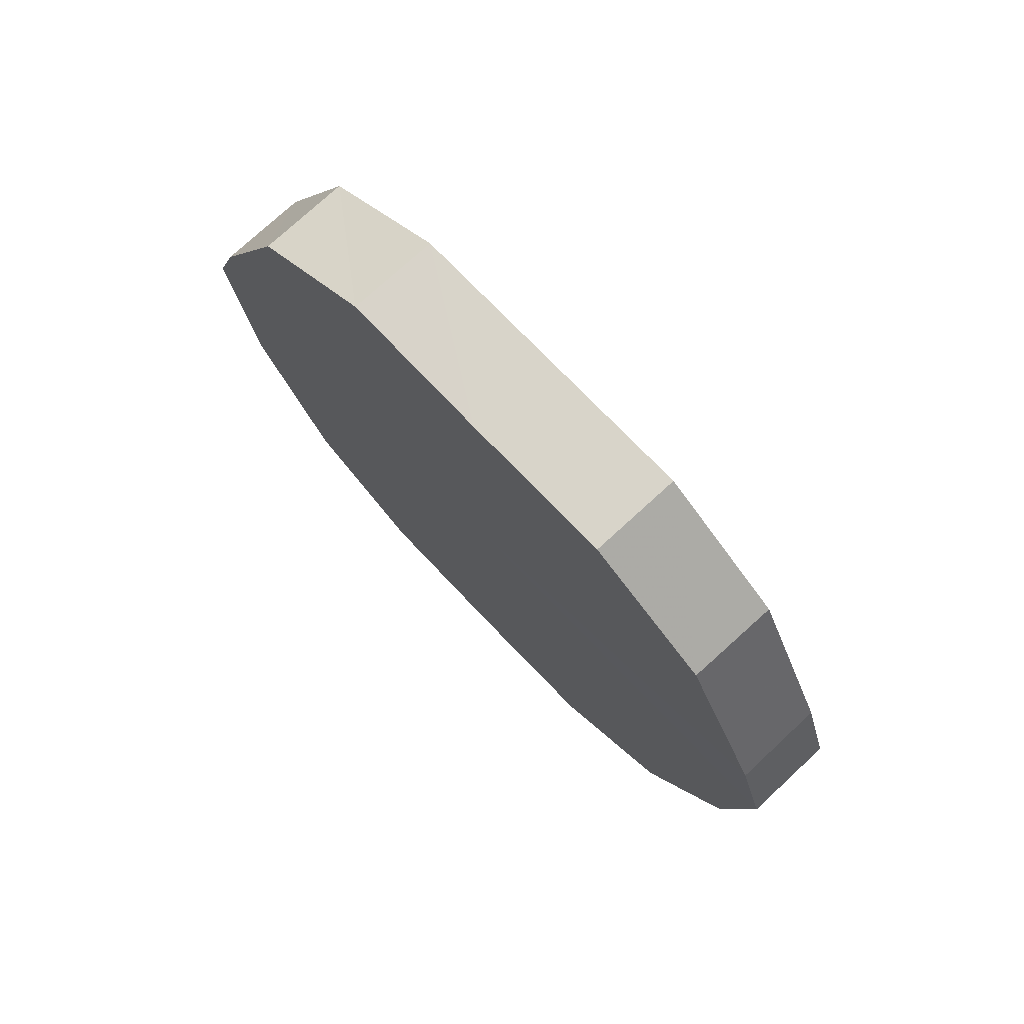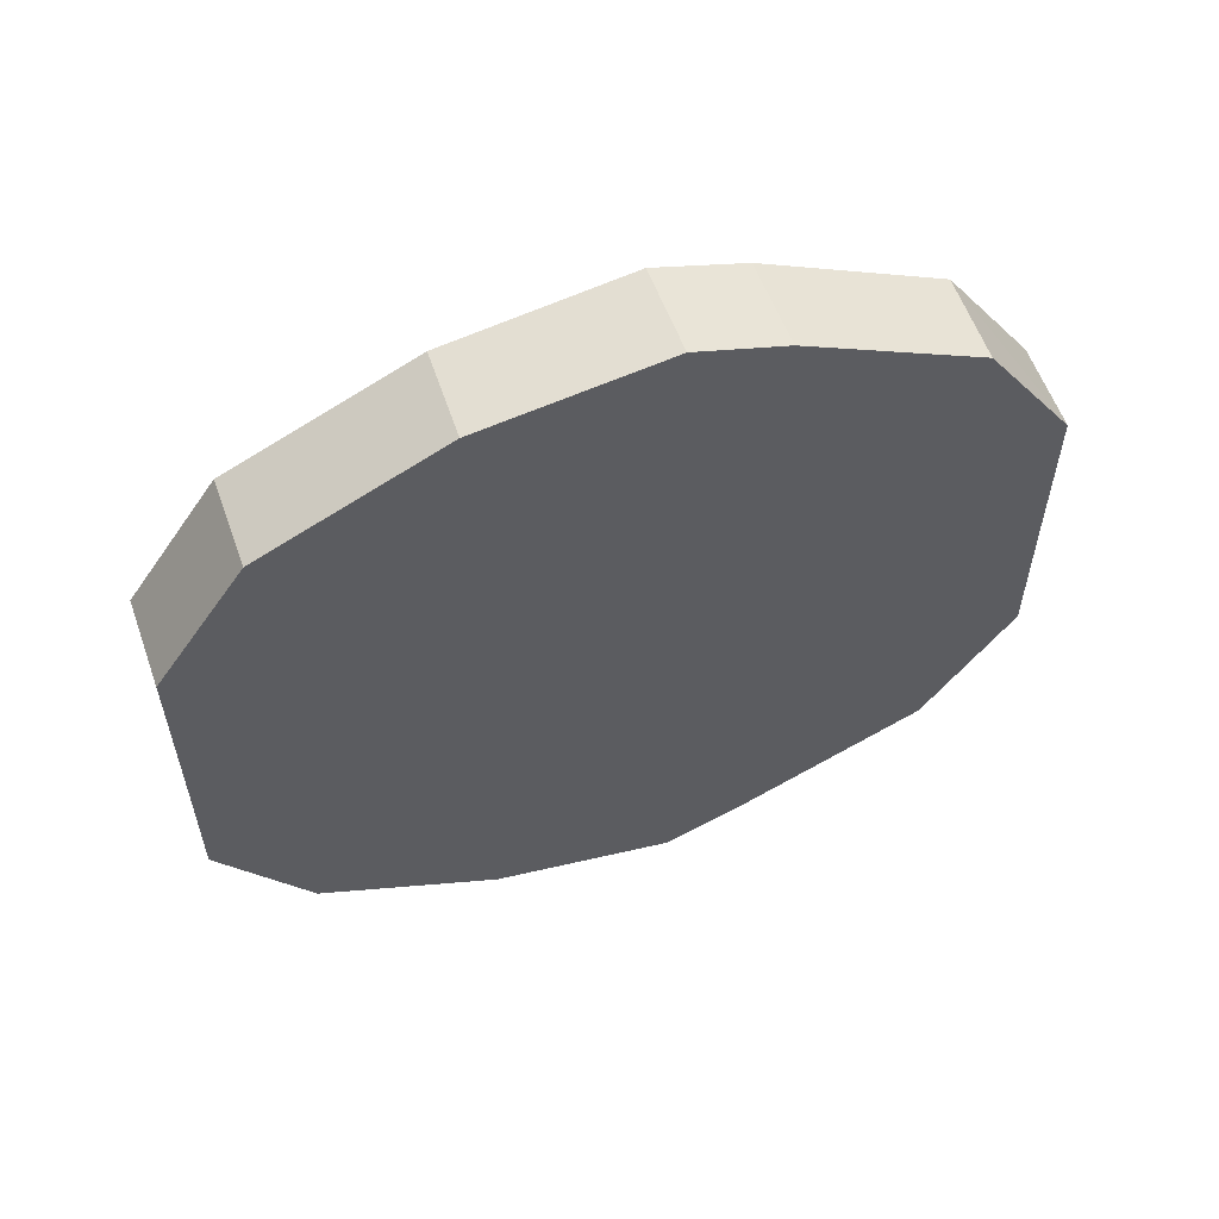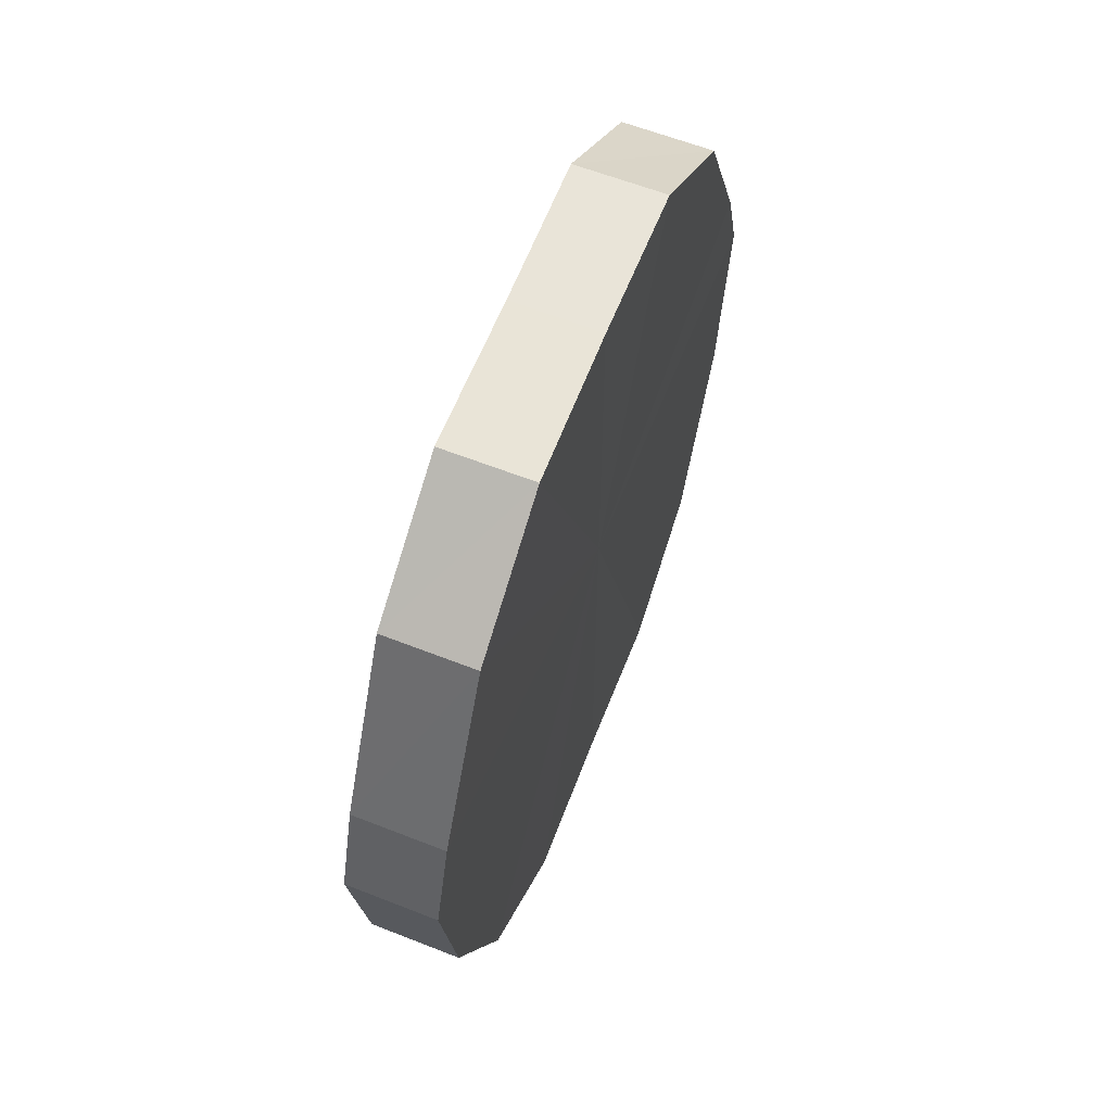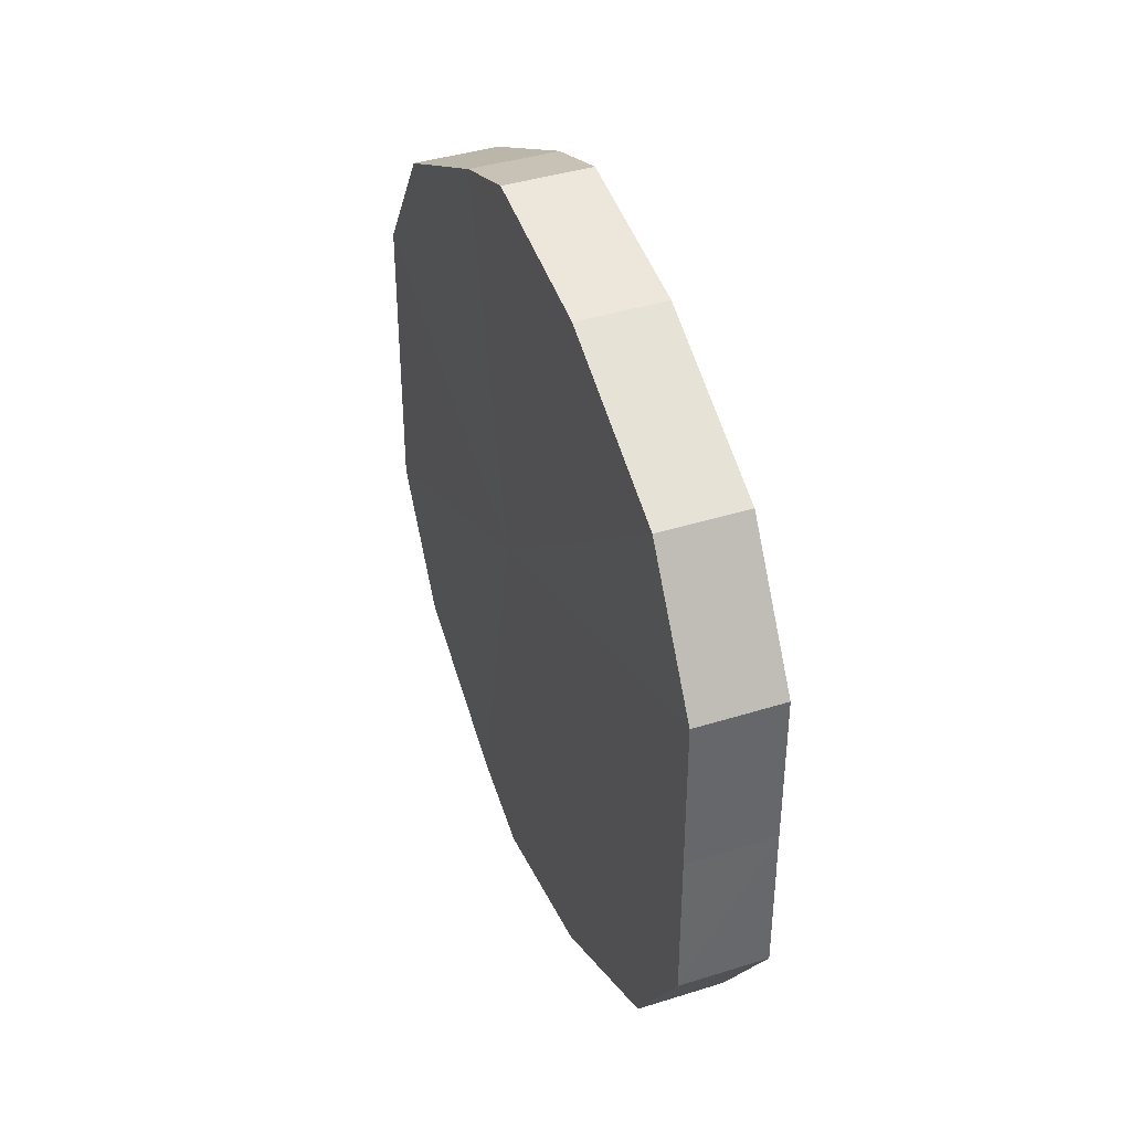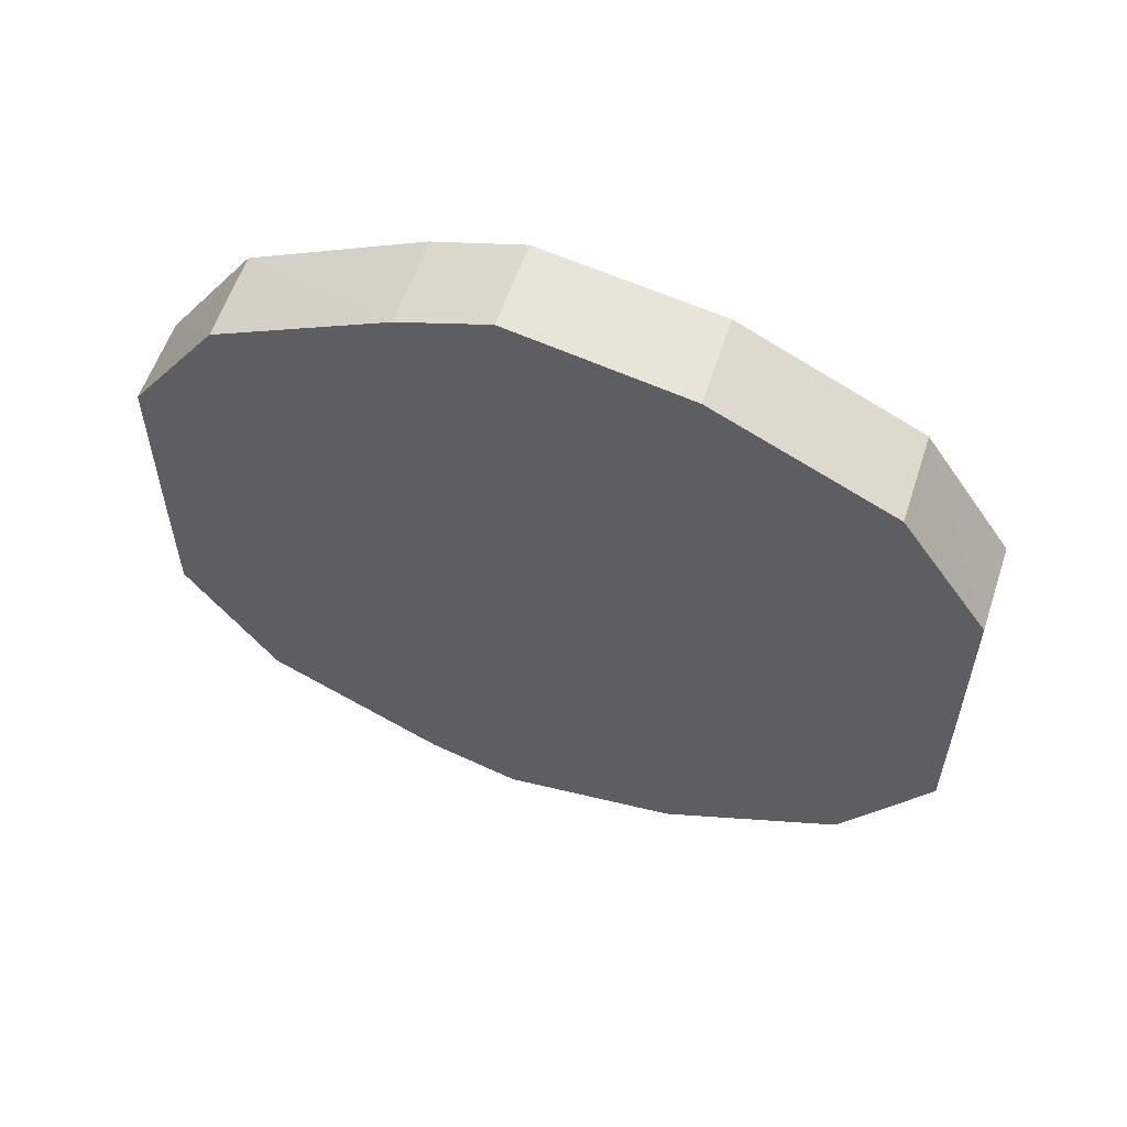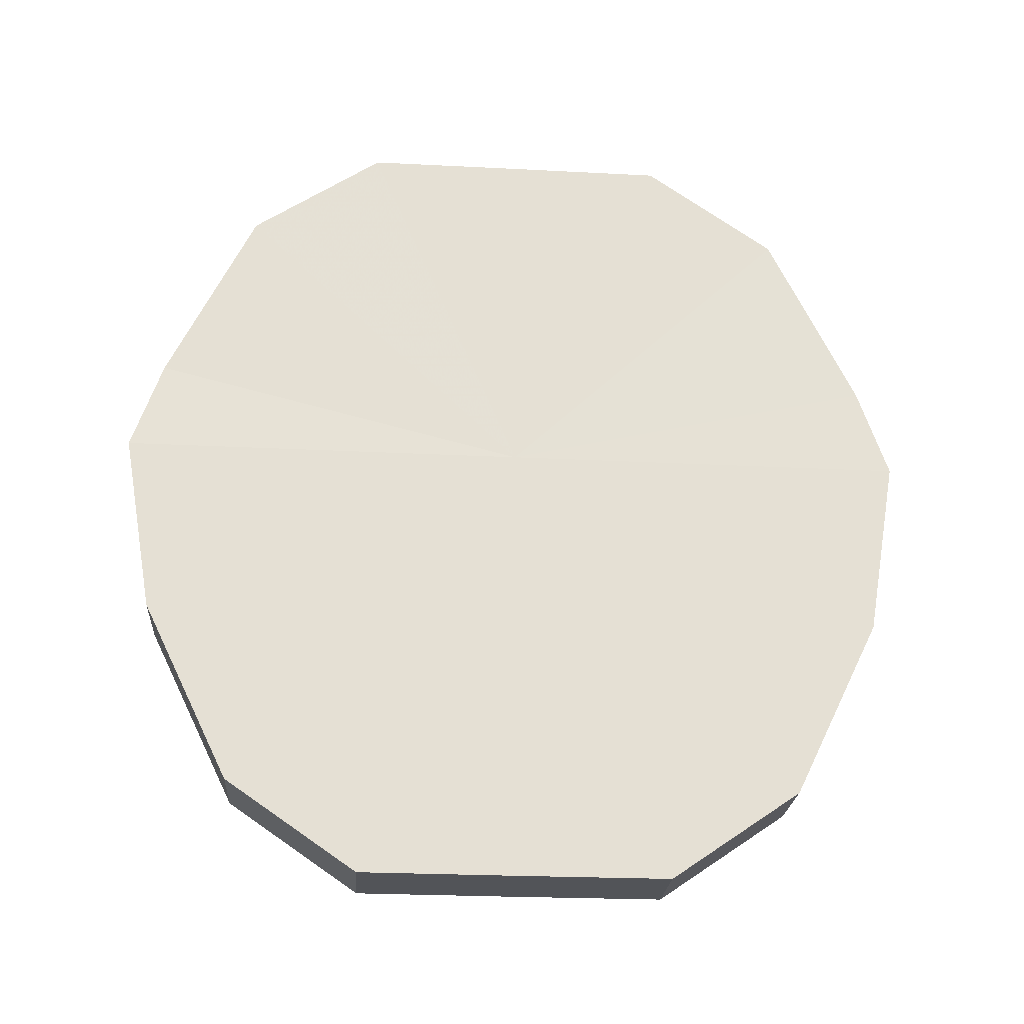
<metadata>
{"format":"obj","ext":"obj","renderer":"f3d","projection":"perspective","resolution":1024,"background":"white","views":[{"elev":75.0,"azim":-43.9,"up":"+Y"},{"elev":57.5,"azim":71.0,"up":"+Z"},{"elev":60.6,"azim":21.1,"up":"+Y"},{"elev":39.1,"azim":-20.2,"up":"+Z"},{"elev":57.3,"azim":-71.6,"up":"+Z"},{"elev":-23.7,"azim":-95.0,"up":"+Y"}]}
</metadata>
<code>
o 28935
v 2225 1871 10.74
v 2225 1871 10.75
v 2225 1871 10.74
v 2225 1871 10.77
v 2225 1871 10.75
v 2225 1871 10.72
v 2225 1871 10.72
v 2225 1871 10.78
v 2225 1871 10.77
v 2225 1871 10.7
v 2225 1871 10.7
v 2225 1871 10.78
v 2225 1871 10.78
v 2225 1871 10.69
v 2225 1871 10.69
v 2225 1871 10.78
v 2225 1871 10.78
v 2225 1871 10.69
v 2225 1871 10.69
v 2225 1871 10.77
v 2225 1871 10.78
v 2225 1871 10.69
v 2225 1871 10.69
v 2225 1871 10.75
v 2225 1871 10.77
v 2225 1871 10.7
v 2225 1871 10.7
v 2225 1871 10.74
v 2225 1871 10.75
v 2225 1871 10.72
v 2225 1871 10.72
v 2225 1871 10.74
v 2225 1871 10.74
v 2225 1871 10.75
v 2225 1871 10.75
v 2225 1871 10.77
v 2225 1871 10.77
v 2225 1871 10.72
v 2225 1871 10.74
v 2225 1871 10.7
v 2225 1871 10.72
v 2225 1871 10.78
v 2225 1871 10.78
v 2225 1871 10.69
v 2225 1871 10.7
v 2225 1871 10.69
v 2225 1871 10.69
v 2225 1871 10.78
v 2225 1871 10.78
v 2225 1871 10.69
v 2225 1871 10.69
v 2225 1871 10.7
v 2225 1871 10.69
v 2225 1871 10.78
v 2225 1871 10.78
v 2225 1871 10.72
v 2225 1871 10.7
v 2225 1871 10.74
v 2225 1871 10.72
v 2225 1871 10.77
v 2225 1871 10.77
v 2225 1871 10.75
v 2225 1871 10.74
v 2225 1871 10.75
v 2225 1871 10.74
v 2225 1871 10.75
v 2225 1871 10.74
v 2225 1871 10.77
v 2225 1871 10.72
v 2225 1871 10.78
v 2225 1871 10.7
v 2225 1871 10.78
v 2225 1871 10.69
v 2225 1871 10.78
v 2225 1871 10.69
v 2225 1871 10.77
v 2225 1871 10.69
v 2225 1871 10.75
v 2225 1871 10.7
v 2225 1871 10.74
v 2225 1871 10.72
v 2225 1871 10.74
v 2225 1871 10.74
v 2225 1871 10.75
v 2225 1871 10.72
v 2225 1871 10.77
v 2225 1871 10.7
v 2225 1871 10.78
v 2225 1871 10.69
v 2225 1871 10.78
v 2225 1871 10.69
v 2225 1871 10.78
v 2225 1871 10.69
v 2225 1871 10.77
v 2225 1871 10.7
v 2225 1871 10.75
v 2225 1871 10.72
v 2225 1871 10.74
f 1 2 3
f 2 4 5
f 6 1 7
f 4 8 9
f 10 6 11
f 8 12 13
f 14 10 15
f 12 16 17
f 18 14 19
f 16 20 21
f 22 18 23
f 20 24 25
f 26 22 27
f 24 28 29
f 30 26 31
f 28 30 32
f 33 34 35
f 35 36 37
f 38 39 33
f 40 41 38
f 37 42 43
f 44 45 40
f 46 47 44
f 43 48 49
f 50 51 46
f 52 53 50
f 49 54 55
f 56 57 52
f 58 59 56
f 55 60 61
f 62 63 58
f 61 64 62
f 65 66 67
f 65 68 66
f 65 67 69
f 65 70 68
f 65 69 71
f 65 72 70
f 65 71 73
f 65 74 72
f 65 73 75
f 65 76 74
f 65 75 77
f 65 78 76
f 65 77 79
f 65 80 78
f 65 79 81
f 65 81 80
f 82 83 84
f 82 85 83
f 82 84 86
f 82 87 85
f 82 86 88
f 82 89 87
f 82 88 90
f 82 91 89
f 82 90 92
f 82 93 91
f 82 92 94
f 82 95 93
f 82 94 96
f 82 97 95
f 82 96 98
f 82 98 97

</code>
